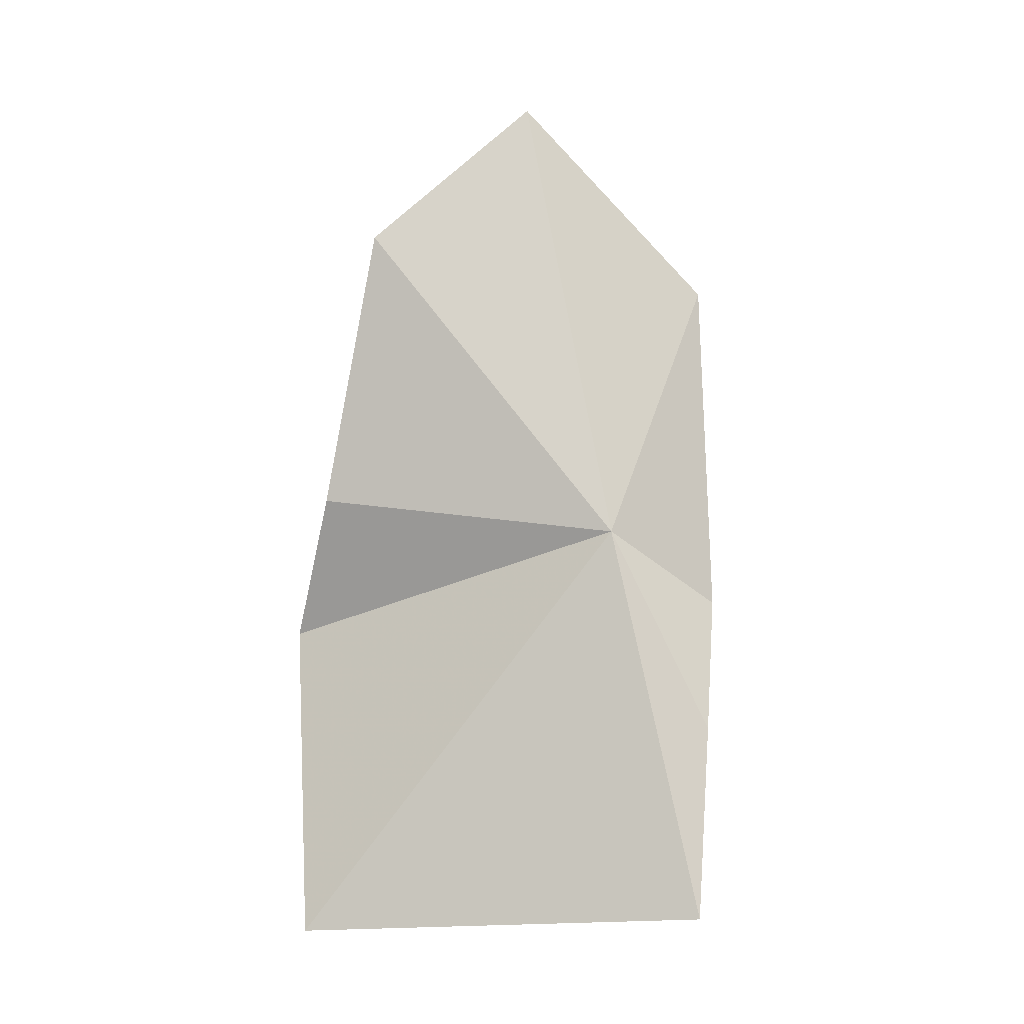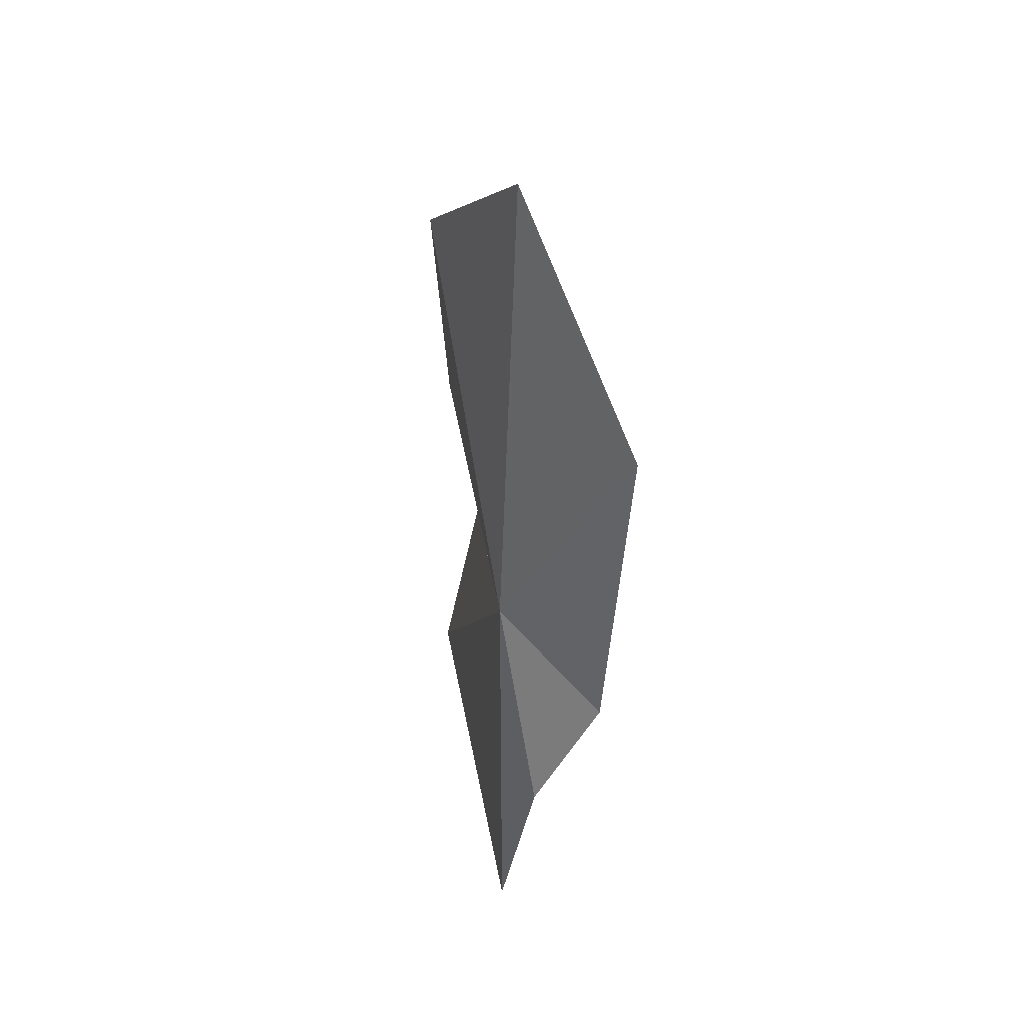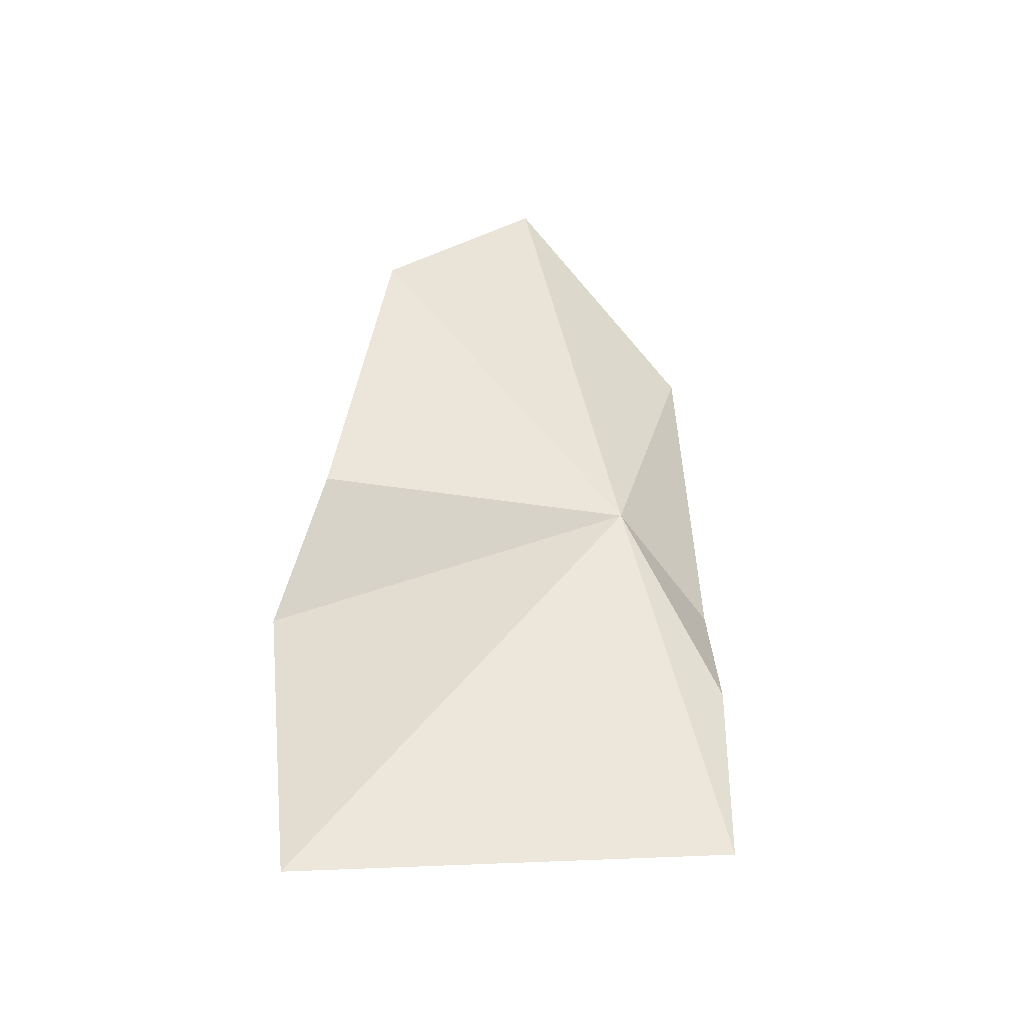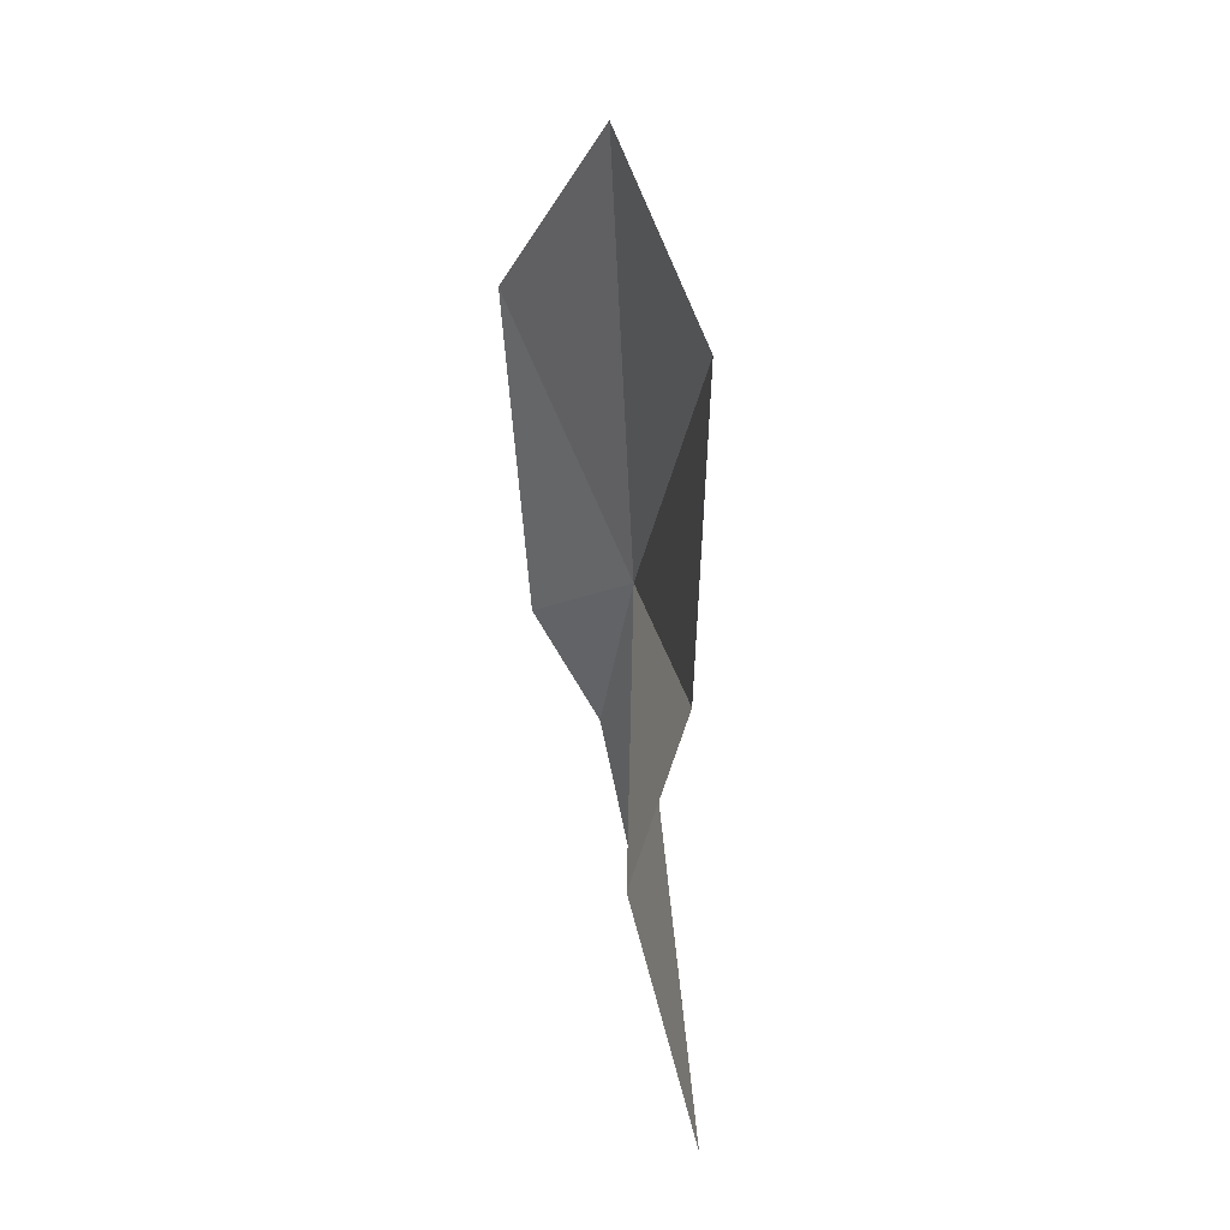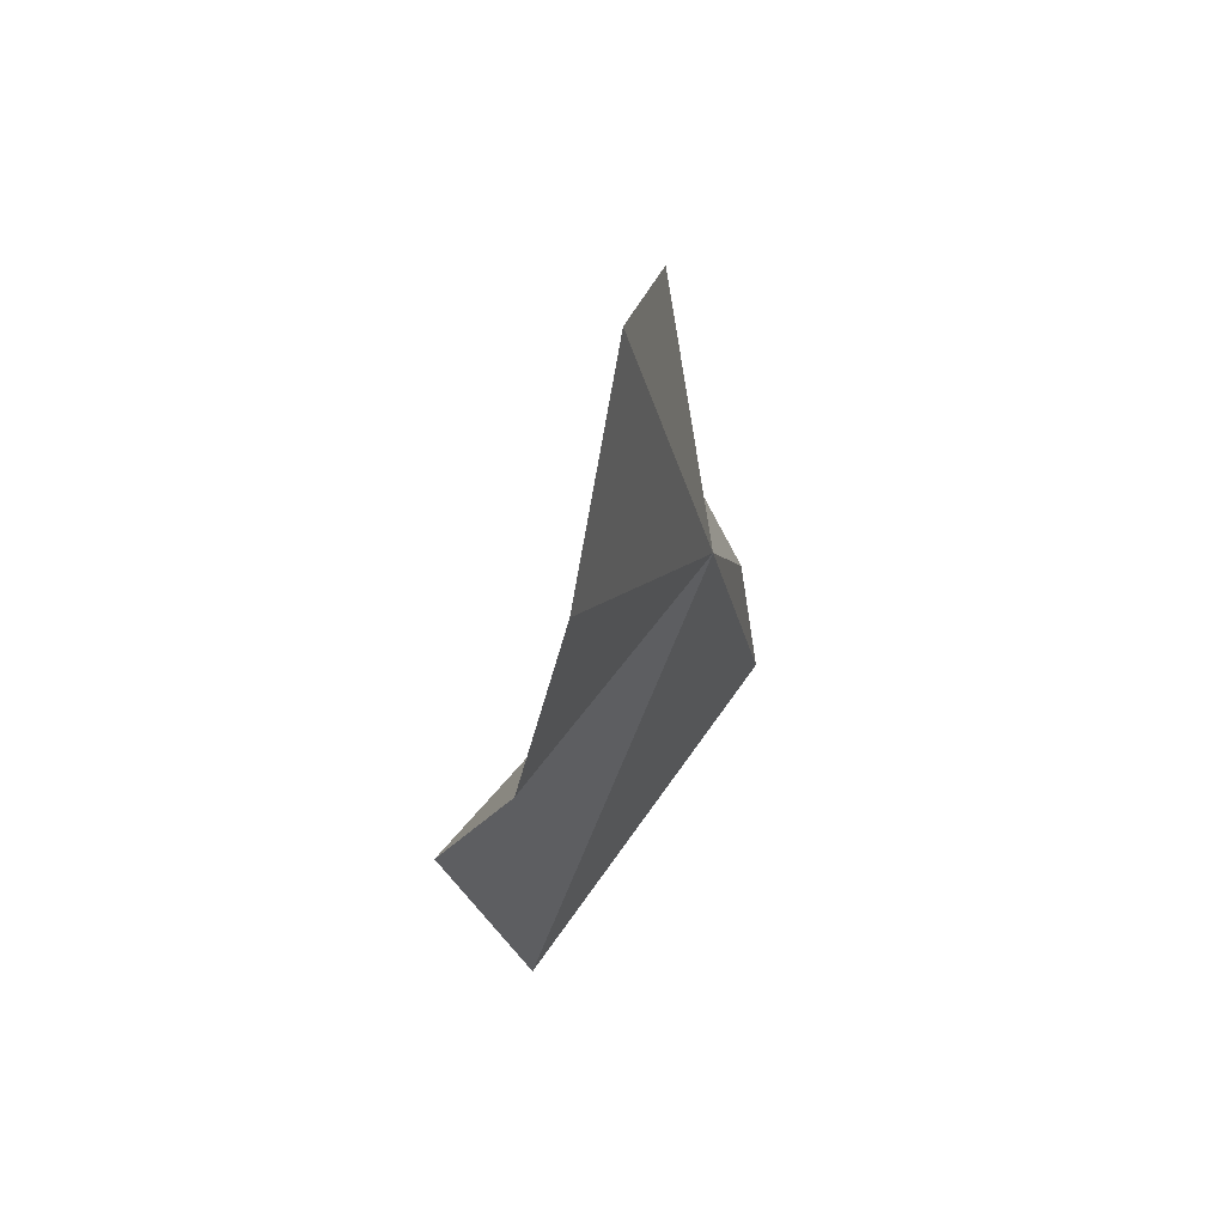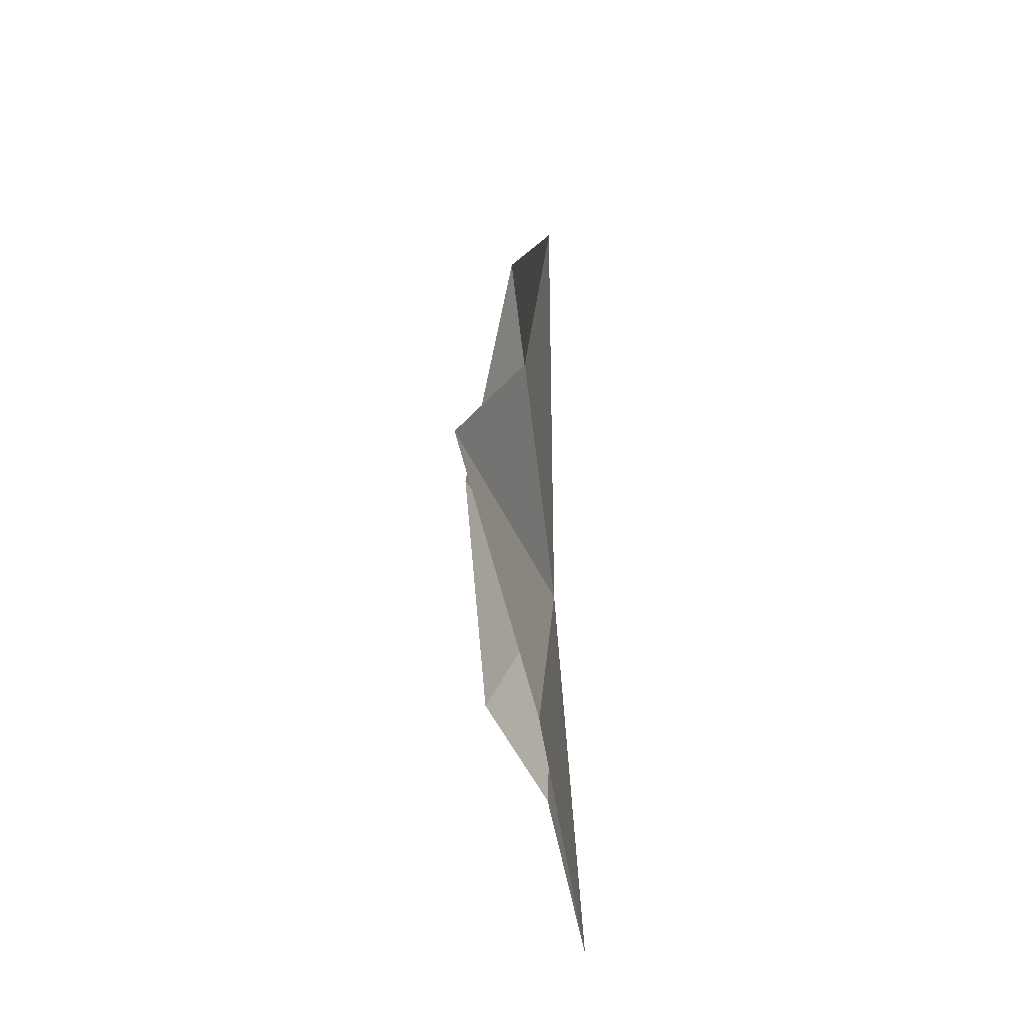
<metadata>
{"format":"obj","ext":"obj","renderer":"f3d","projection":"perspective","resolution":1024,"background":"white","views":[{"elev":-5.7,"azim":73.5,"up":"+Z"},{"elev":46.4,"azim":140.3,"up":"+Z"},{"elev":-35.7,"azim":58.7,"up":"+Z"},{"elev":27.2,"azim":-37.2,"up":"+Z"},{"elev":64.2,"azim":5.8,"up":"+Z"},{"elev":-43.7,"azim":-22.6,"up":"+Z"}]}
</metadata>
<code>
v 4540 2388 1701
v 4466 2540 2031
v 4503 2541 1615
v 4610 2475 1224
v 4361 2035 1196
v 4444 2307 2269
v 4416 2107 2090
v 4358 2058 1748
v 4263 2040 1577
v 4576 2502 1454
f 1 3 2
f 1 5 4
f 1 6 7
f 1 2 6
f 1 7 8
f 1 9 5
f 1 10 3
f 1 4 10
f 1 8 9

</code>
